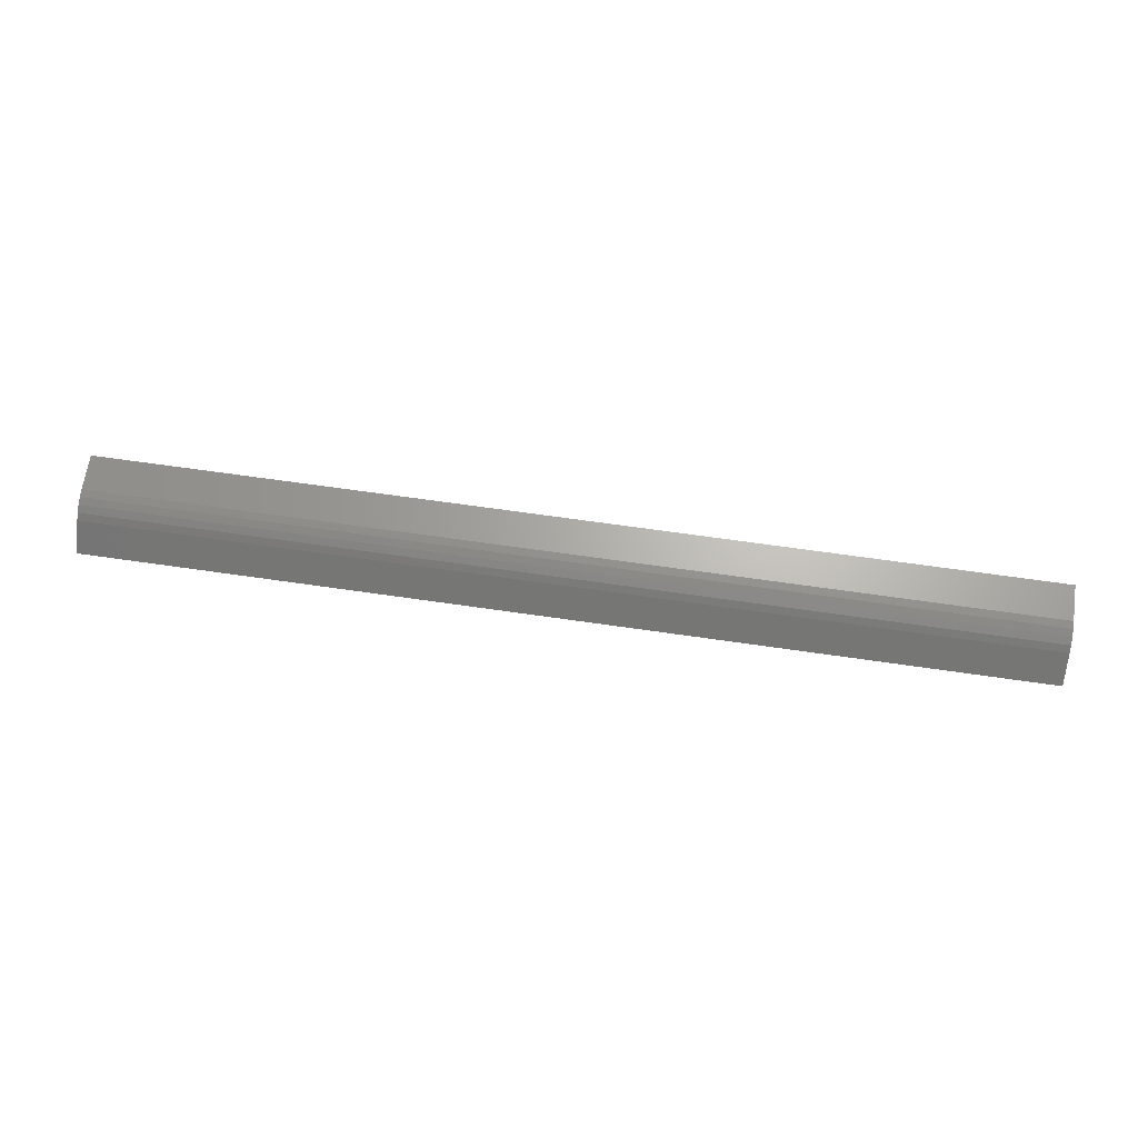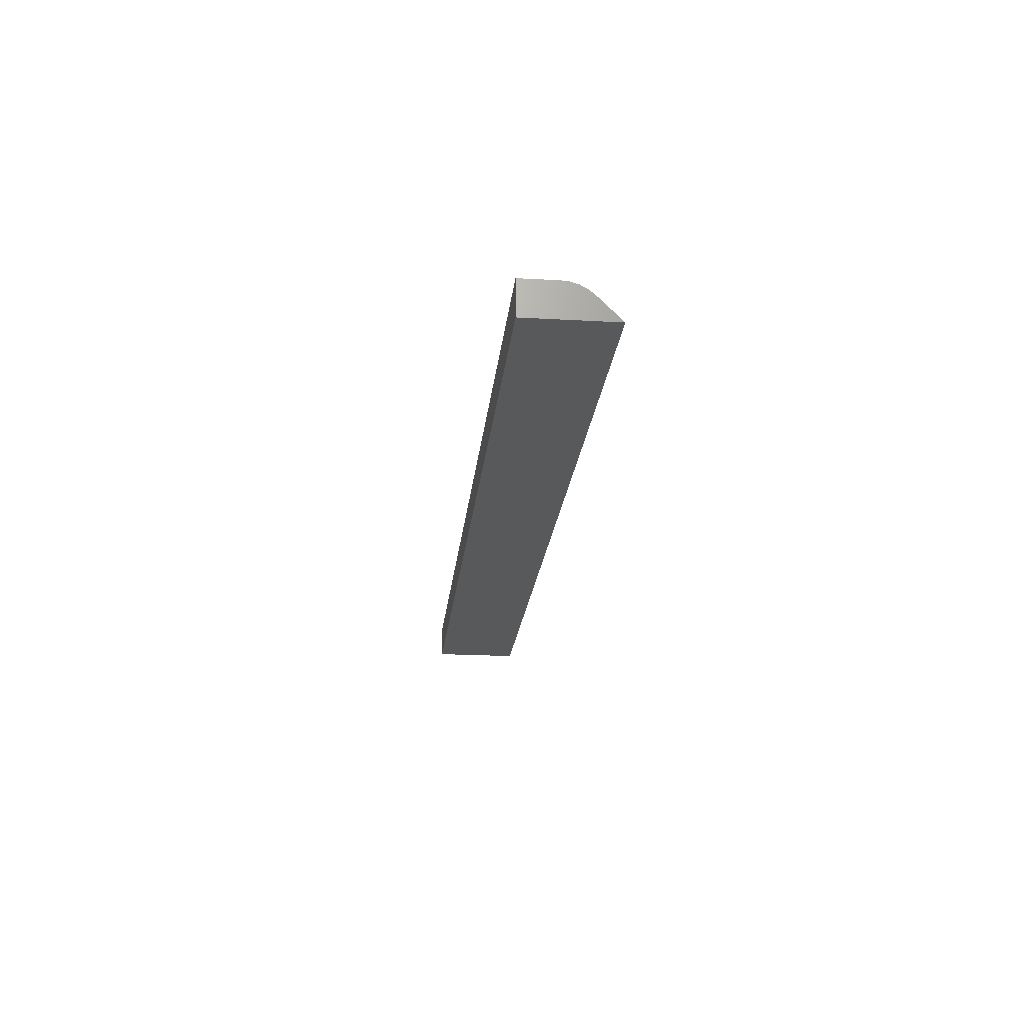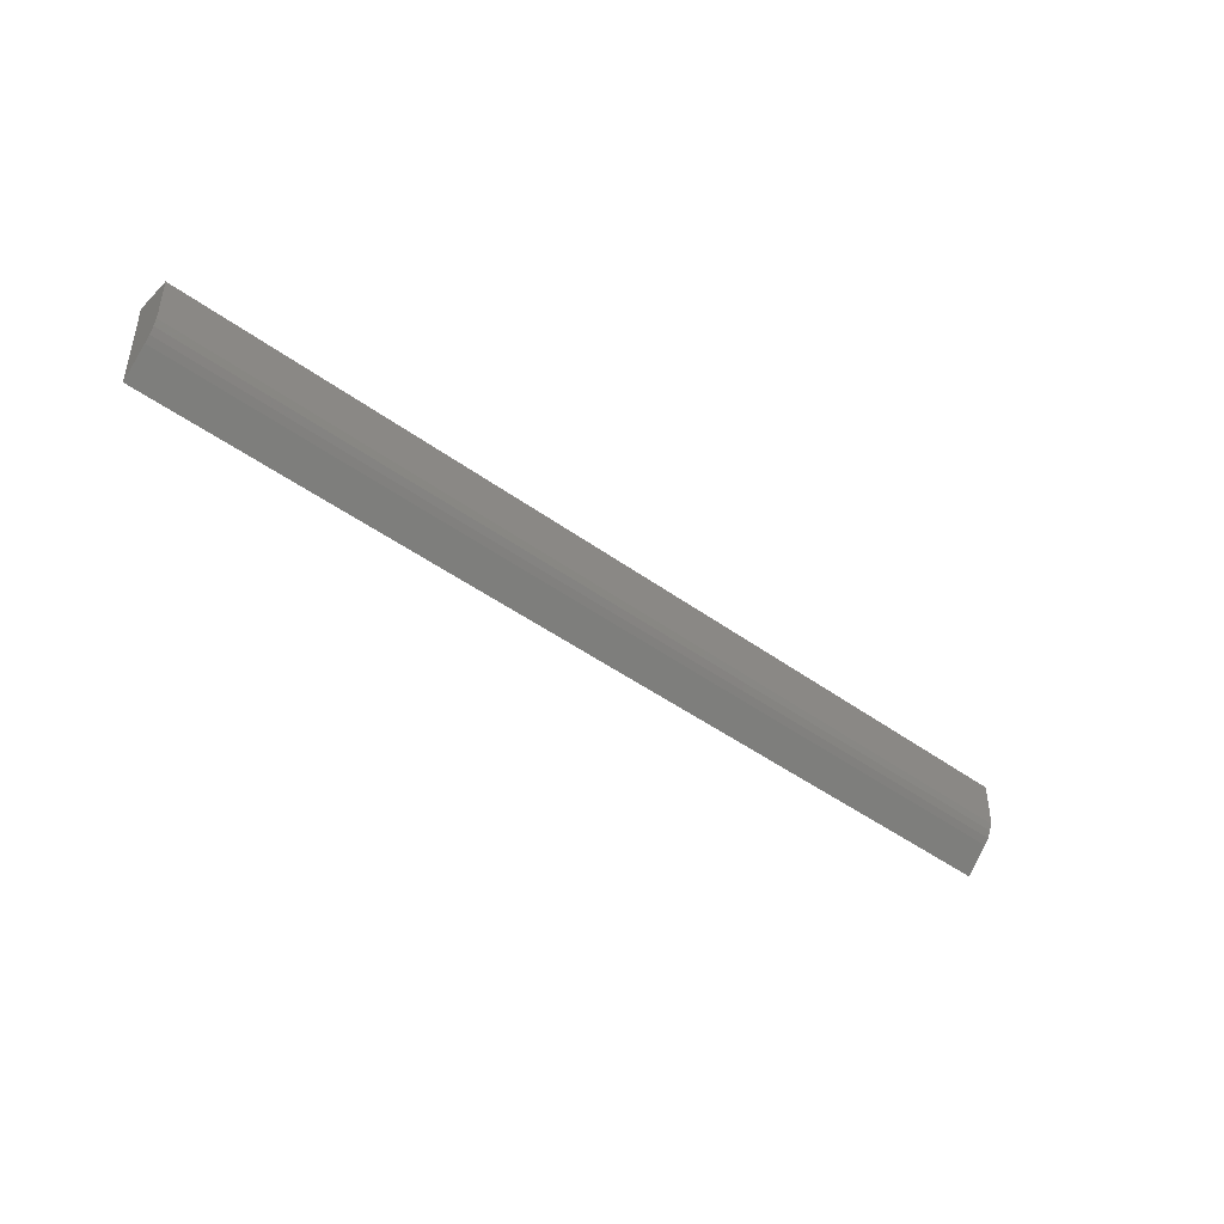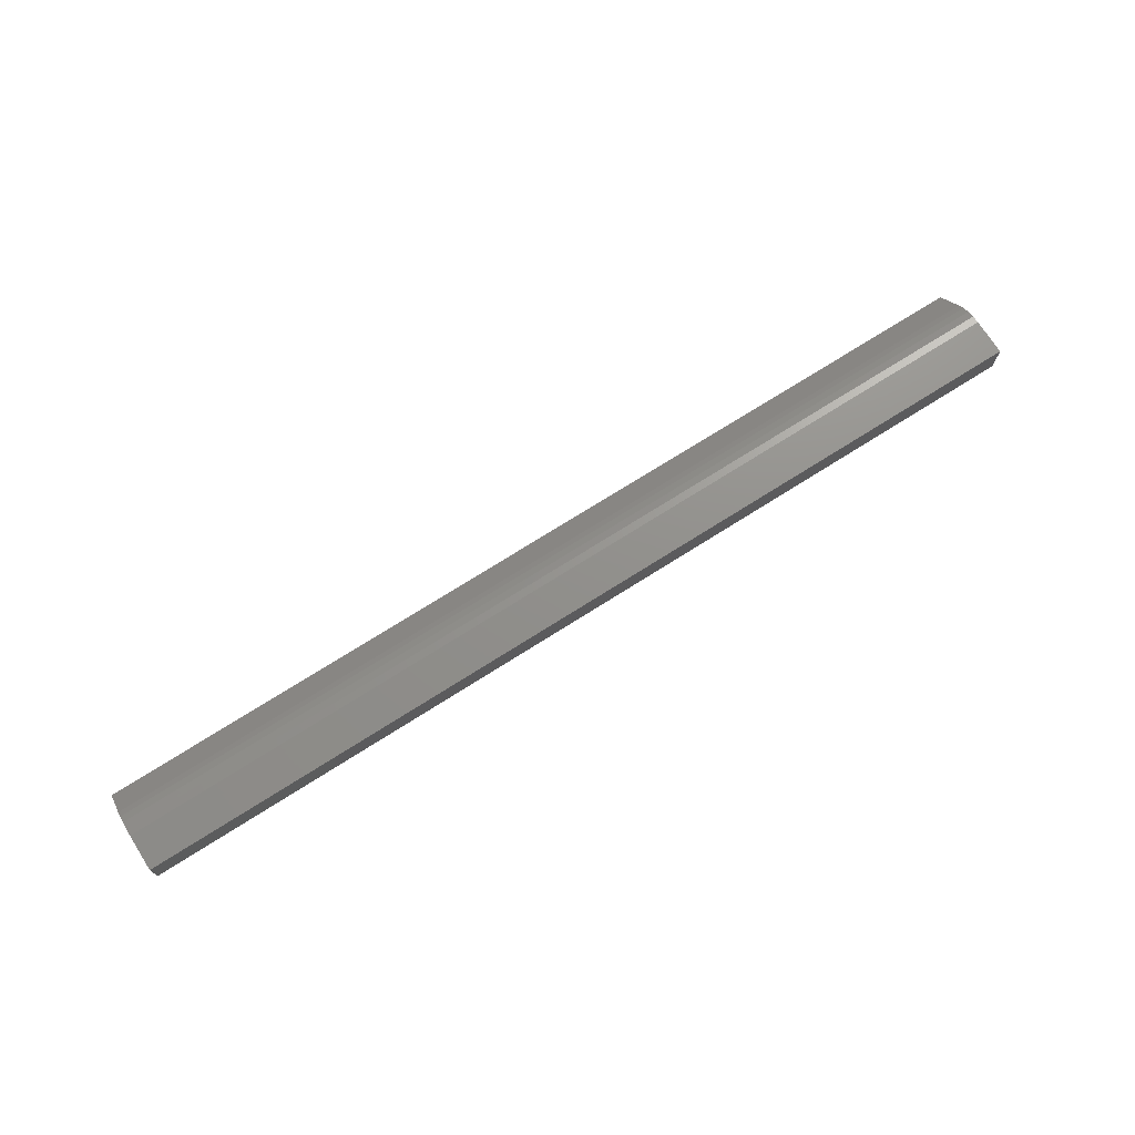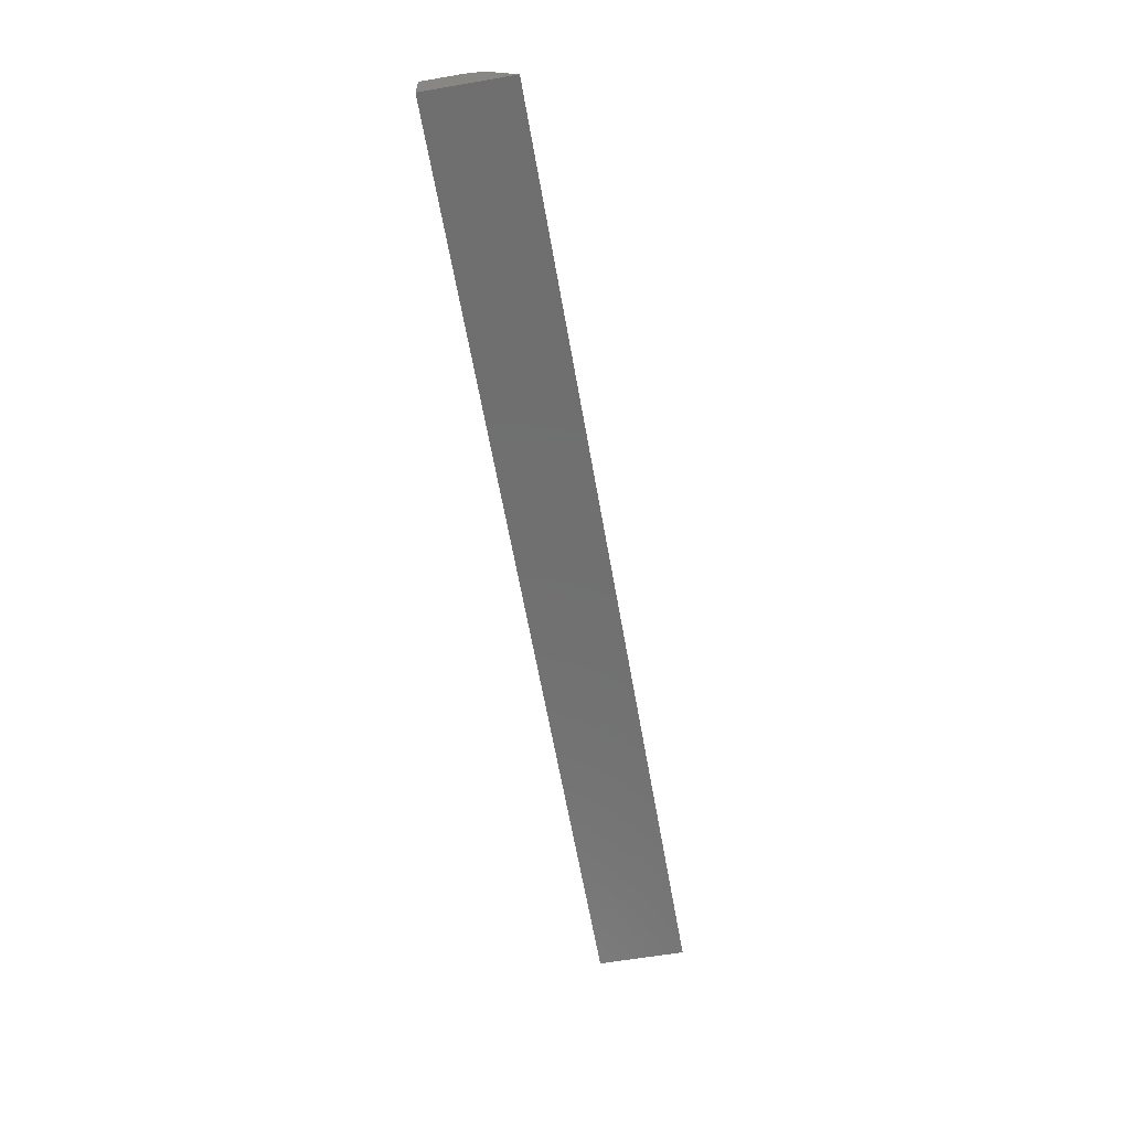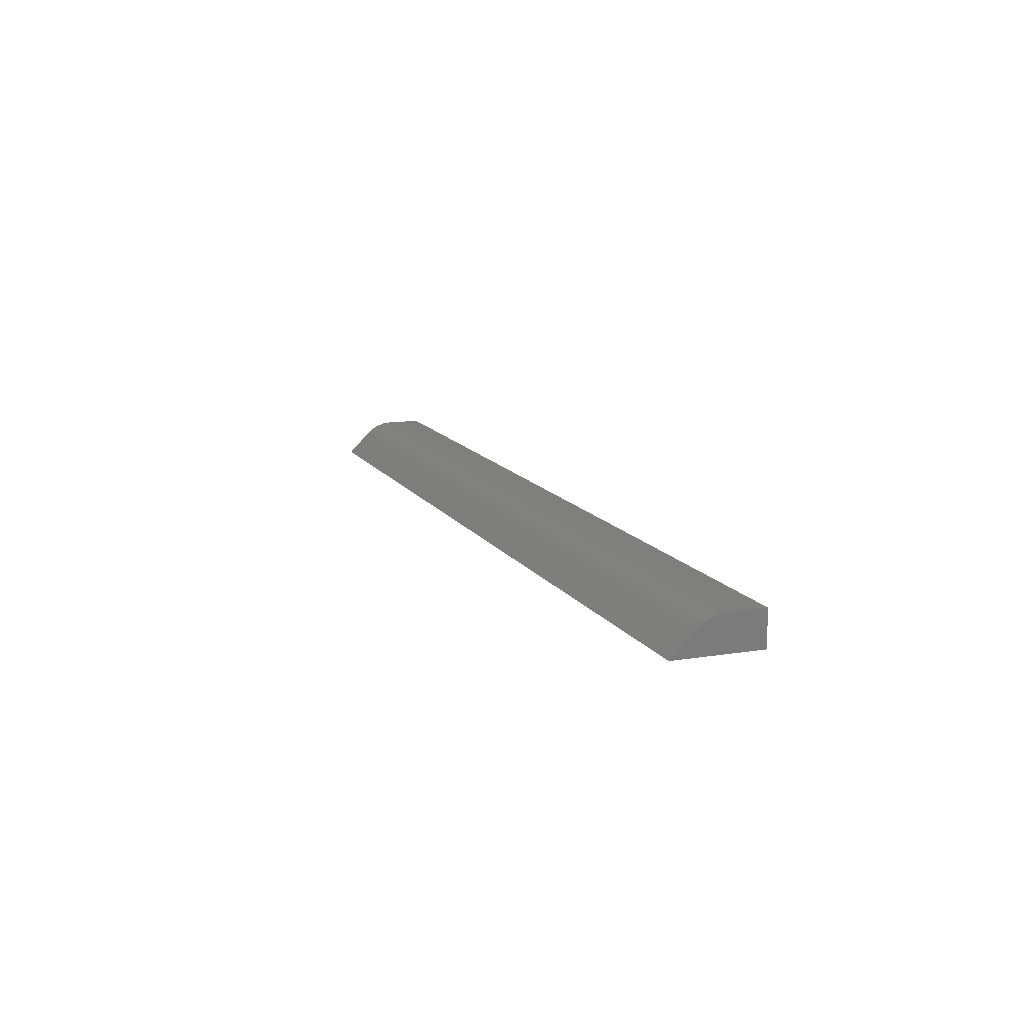
<metadata>
{"format":"stl","ext":"stl","renderer":"f3d","projection":"perspective","resolution":1024,"background":"white","views":[{"elev":66.0,"azim":-171.7,"up":"+Y"},{"elev":-21.2,"azim":84.3,"up":"+Y"},{"elev":-43.7,"azim":139.0,"up":"+Z"},{"elev":72.5,"azim":-32.4,"up":"+Y"},{"elev":-61.6,"azim":99.9,"up":"+Y"},{"elev":12.9,"azim":-110.7,"up":"+Y"}]}
</metadata>
<code>
# stl→obj: 16 verts, 28 faces
v 0.75 -0.01562 0.01562
v 0.75 -0.01562 -0.05469
v 0.75 0.0119 -0.01971
v 0.75 0.0125 -0.01362
v 0.75 0.0125 0.01562
v 0.75 0.003347 -0.03572
v 0.75 0.007233 -0.03098
v 0.75 0.01012 -0.02558
v -4.391e-18 -0.01562 0.01562
v -4.391e-18 0.0125 0.01562
v -2.565e-18 0.0125 -0.01362
v -2.184e-18 0.0119 -0.01971
v 0 -0.01562 -0.05469
v -1.818e-18 0.01012 -0.02558
v -1.481e-18 0.007233 -0.03098
v -1.185e-18 0.003347 -0.03572
f 1 2 3
f 1 3 4
f 1 4 5
f 2 6 7
f 2 7 8
f 2 8 3
f 9 10 11
f 9 11 12
f 9 12 13
f 13 12 14
f 13 14 15
f 13 15 16
f 11 10 4
f 4 10 5
f 13 16 2
f 2 16 6
f 11 4 12
f 12 4 3
f 12 3 14
f 14 3 8
f 14 8 15
f 15 8 7
f 15 7 16
f 16 7 6
f 9 13 1
f 1 13 2
f 10 9 5
f 5 9 1

</code>
